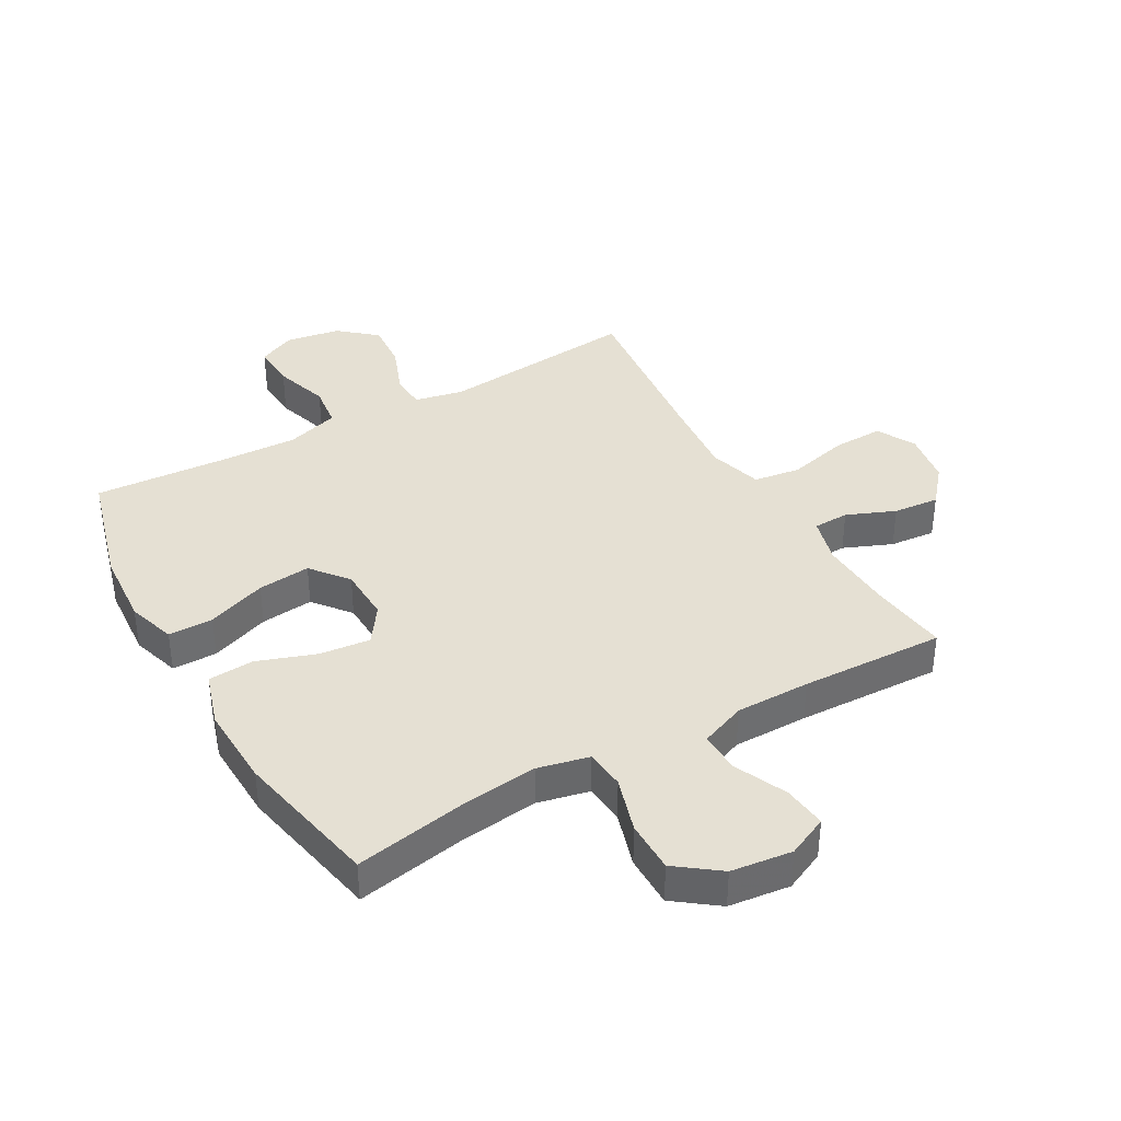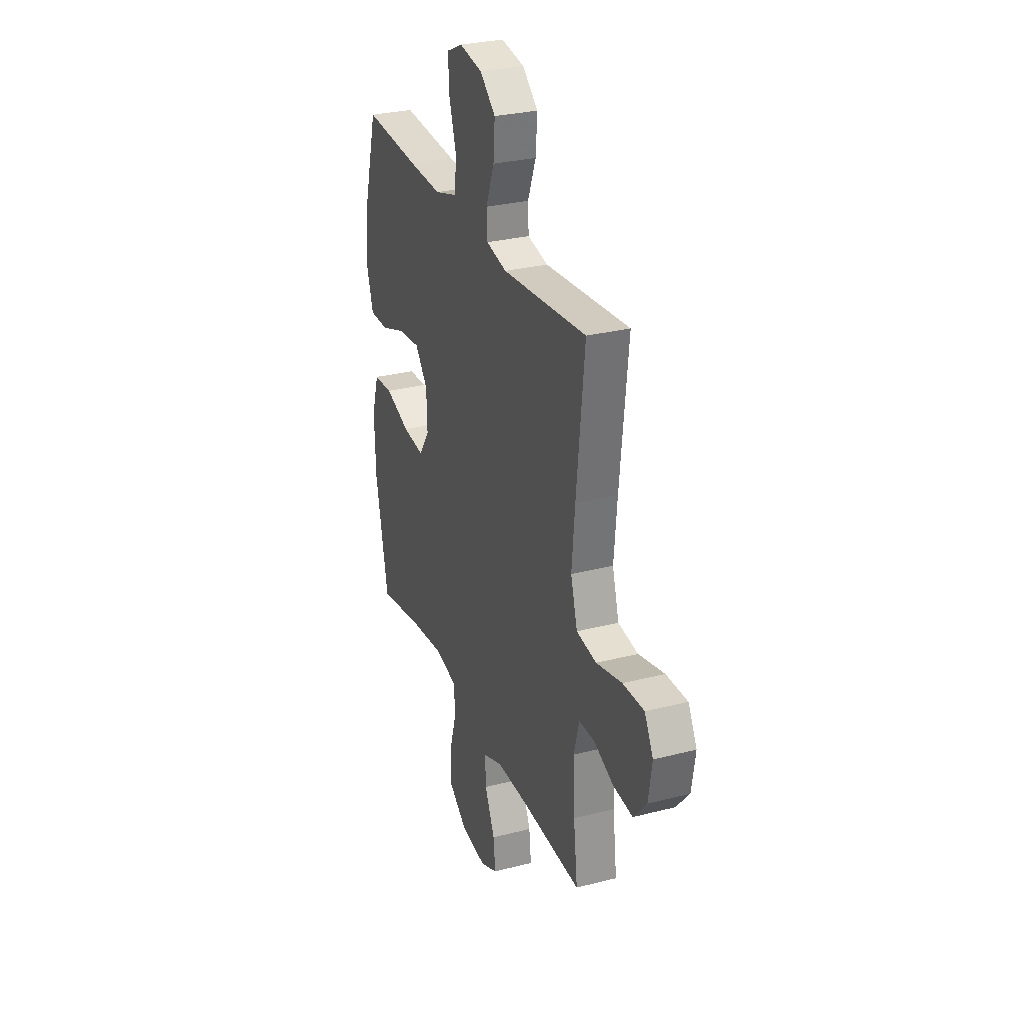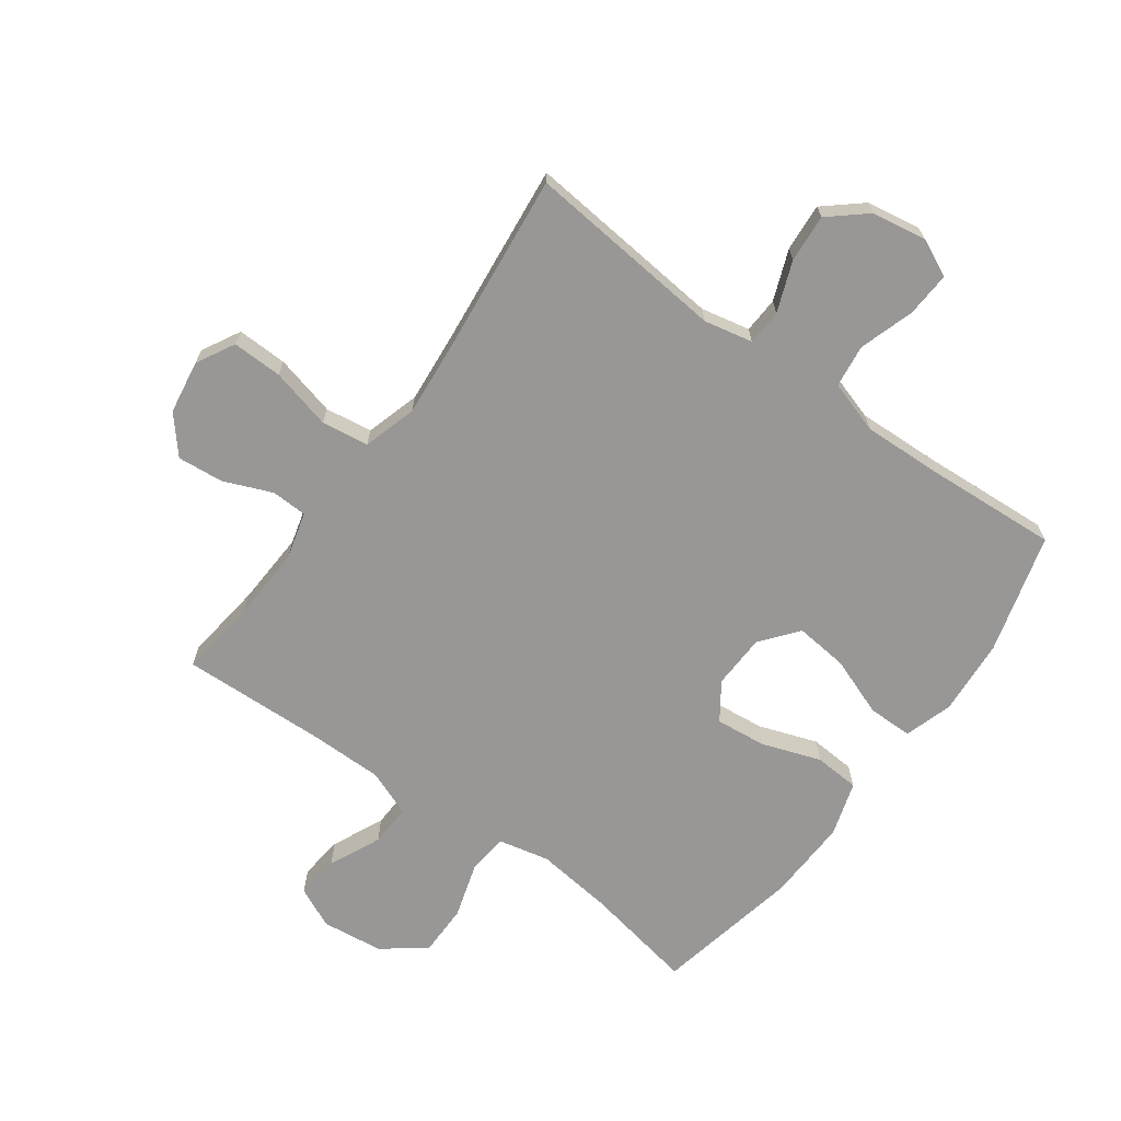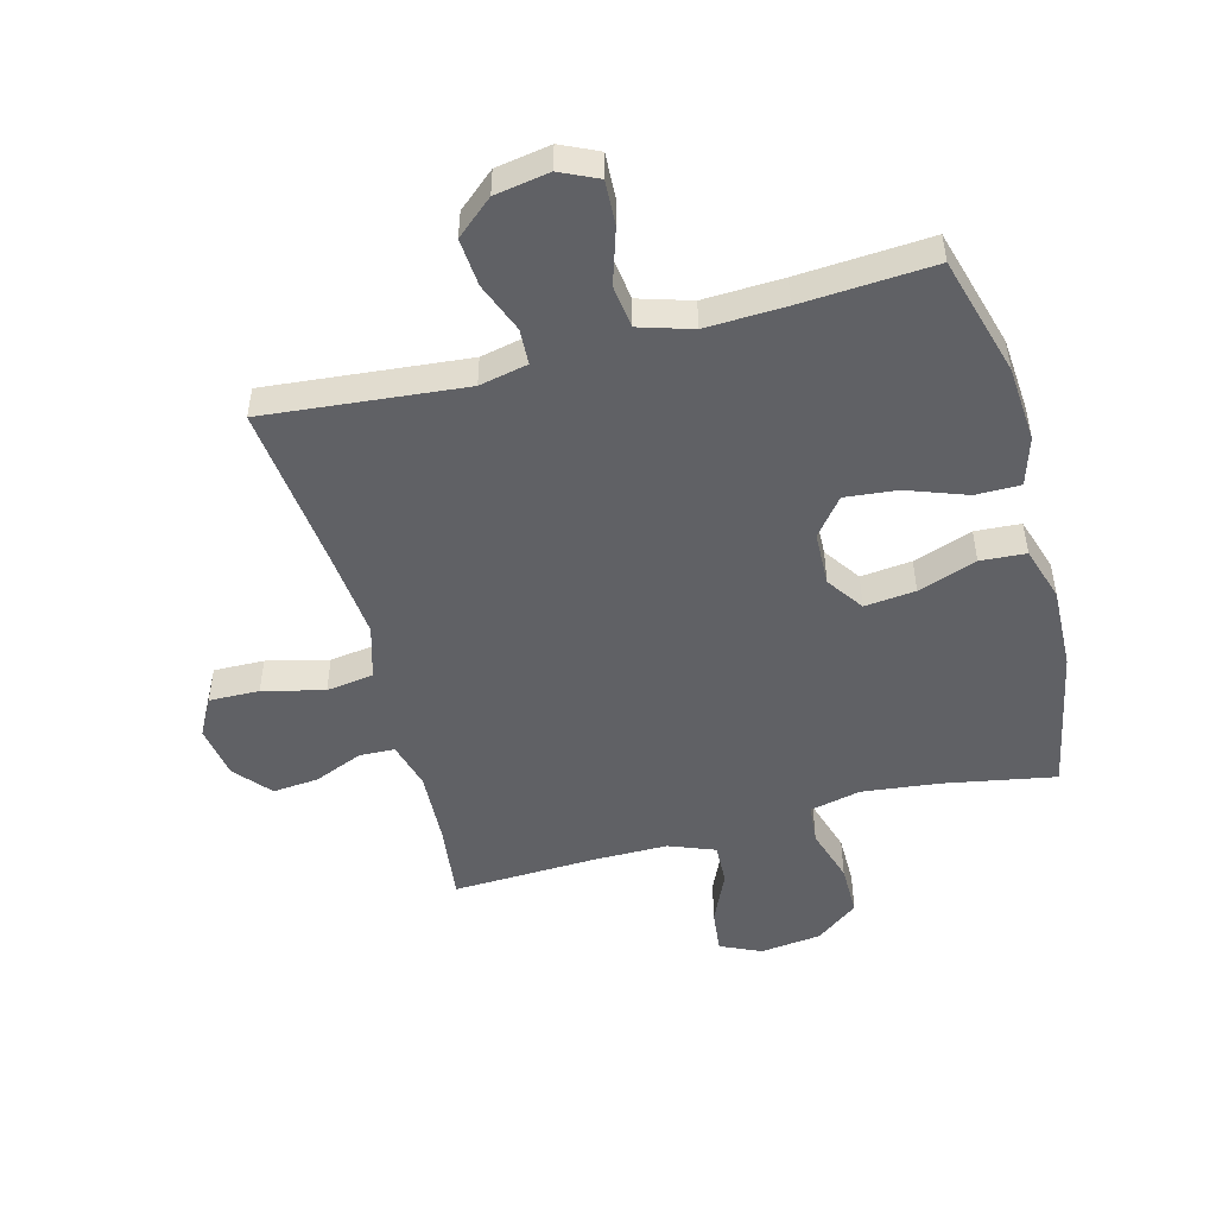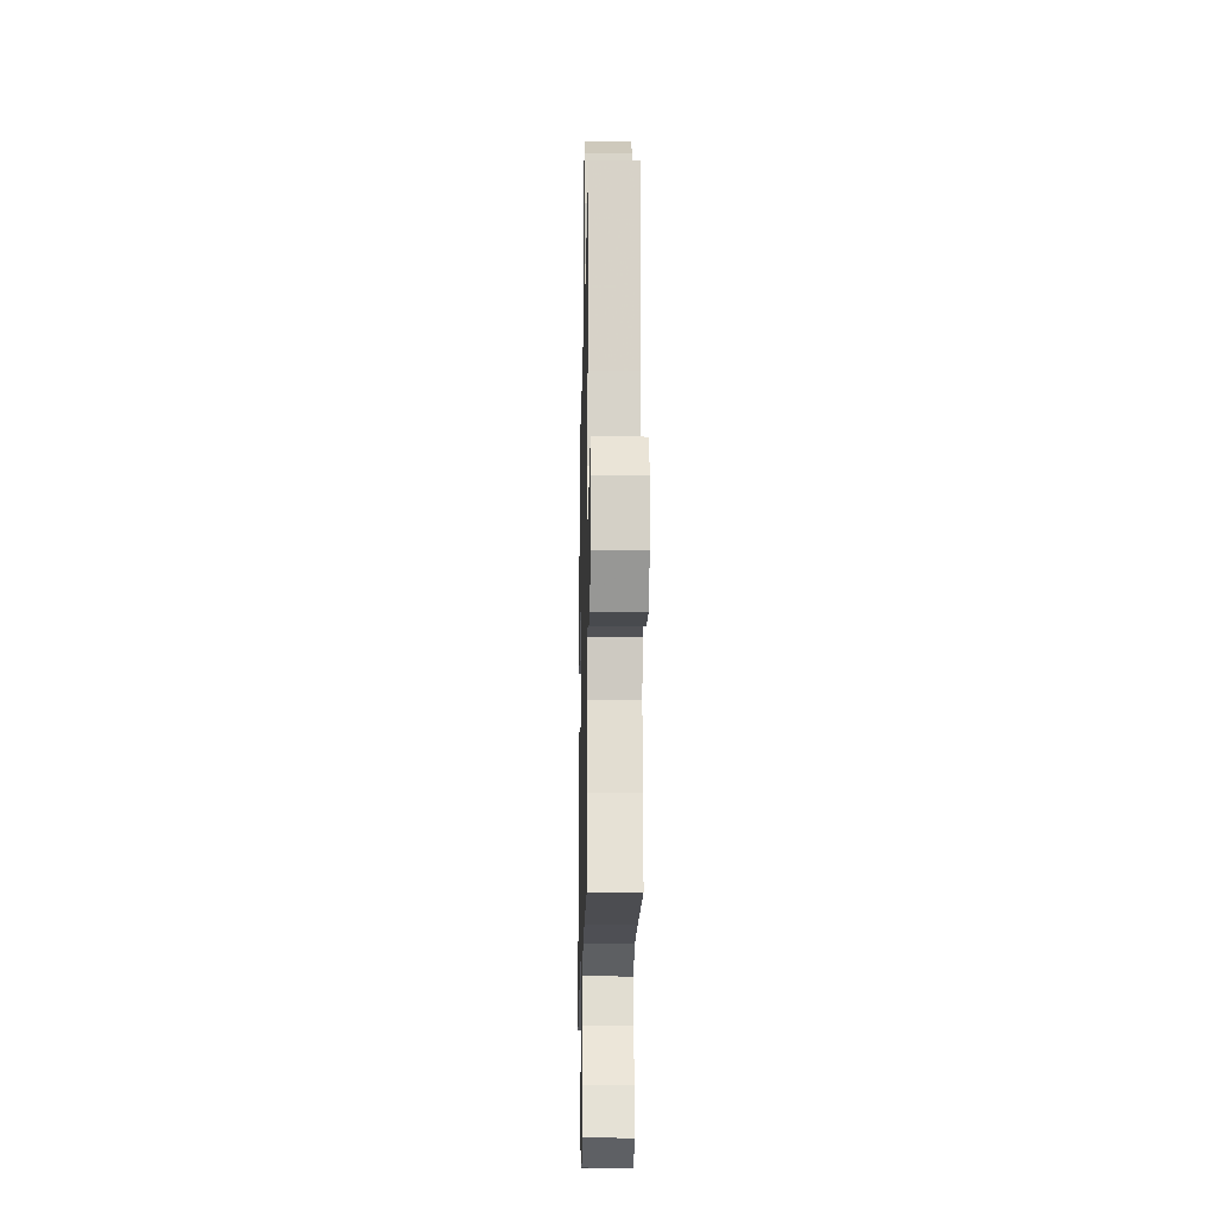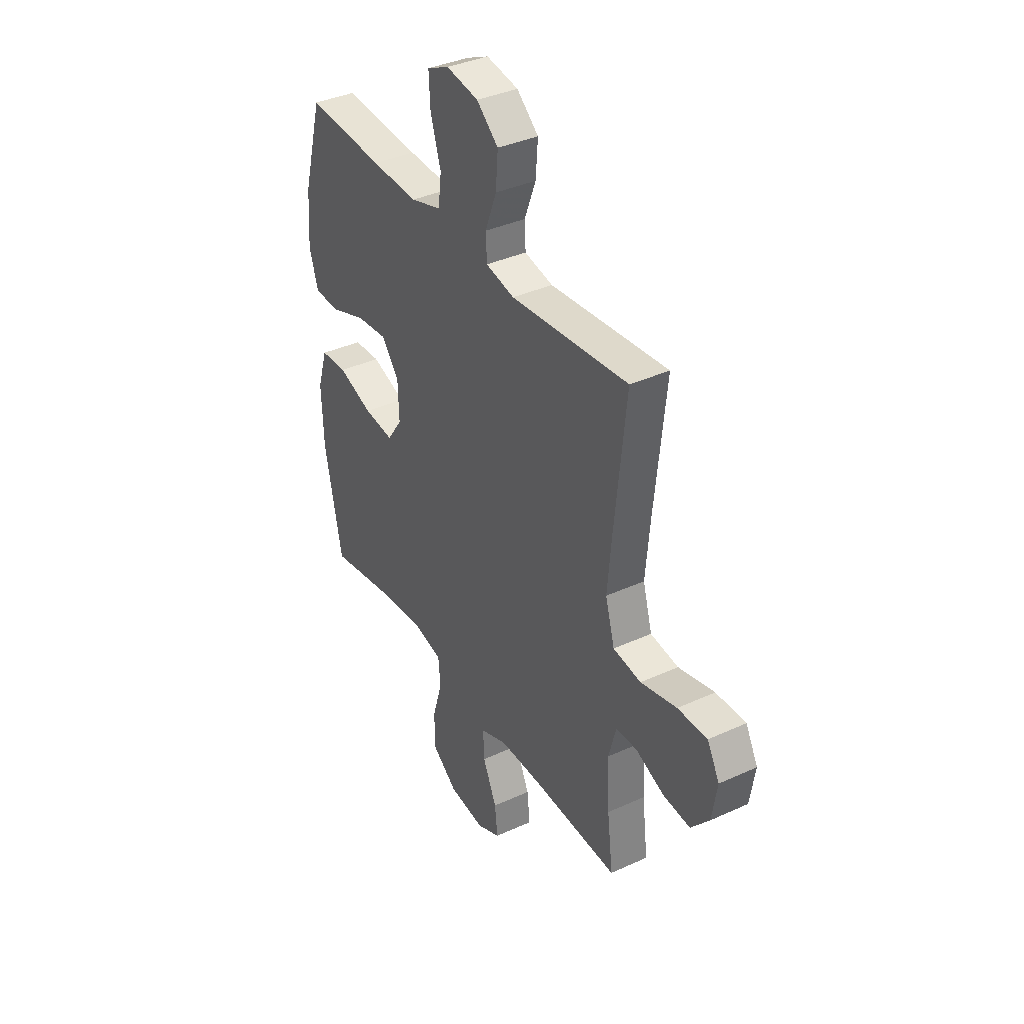
<metadata>
{"format":"obj","ext":"obj","renderer":"f3d","projection":"perspective","resolution":1024,"background":"white","views":[{"elev":38.2,"azim":150.5,"up":"+Y"},{"elev":29.2,"azim":-110.8,"up":"+Z"},{"elev":-68.3,"azim":-36.0,"up":"+Y"},{"elev":-49.4,"azim":15.0,"up":"+Y"},{"elev":-18.3,"azim":-91.2,"up":"+Z"},{"elev":37.4,"azim":-120.4,"up":"+Z"}]}
</metadata>
<code>
v -0.5 0.07 0.5
v -0.294 0.07 0.48
v -0.17 0.07 0.468
v -0.09 0.07 0.485
v -0.087 0.07 0.544
v -0.119 0.07 0.627
v -0.125 0.07 0.706
v -0.064 0.07 0.758
v 0.026 0.07 0.773
v 0.088 0.07 0.744
v 0.084 0.07 0.67
v 0.055 0.07 0.579
v 0.064 0.07 0.508
v 0.151 0.07 0.481
v 0.282 0.07 0.486
v 0.5 0.07 0.5
v 0.555 0.07 0.302
v 0.564 0.07 0.177
v 0.539 0.07 0.097
v 0.465 0.07 0.097
v 0.367 0.07 0.133
v 0.28 0.07 0.142
v 0.231 0.07 0.081
v 0.228 0.07 -0.009
v 0.27 0.07 -0.07
v 0.354 0.07 -0.061
v 0.451 0.07 -0.027
v 0.526 0.07 -0.032
v 0.554 0.07 -0.122
v 0.549 0.07 -0.259
v 0.5 0.07 -0.5
v 0.317 0.07 -0.466
v 0.189 0.07 -0.451
v 0.104 0.07 -0.47
v 0.098 0.07 -0.536
v 0.126 0.07 -0.628
v 0.126 0.07 -0.714
v 0.055 0.07 -0.767
v -0.046 0.07 -0.779
v -0.113 0.07 -0.748
v -0.105 0.07 -0.676
v -0.066 0.07 -0.59
v -0.063 0.07 -0.521
v -0.139 0.07 -0.491
v -0.262 0.07 -0.491
v -0.5 0.07 -0.5
v -0.484 0.07 -0.37
v -0.478 0.07 -0.248
v -0.499 0.07 -0.17
v -0.558 0.07 -0.168
v -0.638 0.07 -0.201
v -0.714 0.07 -0.208
v -0.765 0.07 -0.148
v -0.779 0.07 -0.059
v -0.745 0.07 0.004
v -0.662 0.07 0.002
v -0.561 0.07 -0.023
v -0.483 0.07 -0.012
v -0.457 0.07 0.077
v -0.469 0.07 0.208
v -0.5 0 0.5
v -0.294 0 0.48
v -0.17 0 0.468
v -0.09 0 0.485
v -0.087 0 0.544
v -0.119 0 0.627
v -0.125 0 0.706
v -0.064 0 0.758
v 0.026 0 0.773
v 0.088 0 0.744
v 0.084 0 0.67
v 0.055 0 0.579
v 0.064 0 0.508
v 0.151 0 0.481
v 0.282 0 0.486
v 0.5 0 0.5
v 0.555 0 0.302
v 0.564 0 0.177
v 0.539 0 0.097
v 0.465 0 0.097
v 0.367 0 0.133
v 0.28 0 0.142
v 0.231 0 0.081
v 0.228 0 -0.009
v 0.27 0 -0.07
v 0.354 0 -0.061
v 0.451 0 -0.027
v 0.526 0 -0.032
v 0.554 0 -0.122
v 0.549 0 -0.259
v 0.5 0 -0.5
v 0.317 0 -0.466
v 0.189 0 -0.451
v 0.104 0 -0.47
v 0.098 0 -0.536
v 0.126 0 -0.628
v 0.126 0 -0.714
v 0.055 0 -0.767
v -0.046 0 -0.779
v -0.113 0 -0.748
v -0.105 0 -0.676
v -0.066 0 -0.59
v -0.063 0 -0.521
v -0.139 0 -0.491
v -0.262 0 -0.491
v -0.5 0 -0.5
v -0.484 0 -0.37
v -0.478 0 -0.248
v -0.499 0 -0.17
v -0.558 0 -0.168
v -0.638 0 -0.201
v -0.714 0 -0.208
v -0.765 0 -0.148
v -0.779 0 -0.059
v -0.745 0 0.004
v -0.662 0 0.002
v -0.561 0 -0.023
v -0.483 0 -0.012
v -0.457 0 0.077
v -0.469 0 0.208
f 54 55 56 57
f 54 57 58
f 53 54 58
f 50 51 52 53
f 49 50 53 58
f 48 49 58 59
f 45 46 47
f 44 45 47 48
f 43 44 48 59
f 39 40 41 42
f 39 42 43
f 38 39 43
f 35 36 37 38
f 34 35 38 43
f 29 30 31 32
f 29 32 33
f 26 27 28 29
f 25 26 29 33
f 24 25 33 34
f 18 19 20 21
f 18 21 22
f 15 16 17 18
f 14 15 18 22
f 13 14 22 23
f 9 10 11 12
f 9 12 13
f 8 9 13
f 5 6 7 8
f 4 5 8 13
f 3 4 13 23
f 60 1 2
f 34 43 59 60
f 23 24 34 60
f 2 3 23 60
f 117 116 115 114
f 118 117 114
f 118 114 113
f 113 112 111 110
f 118 113 110 109
f 119 118 109 108
f 107 106 105
f 108 107 105 104
f 119 108 104 103
f 102 101 100 99
f 103 102 99
f 103 99 98
f 98 97 96 95
f 103 98 95 94
f 92 91 90 89
f 93 92 89
f 89 88 87 86
f 93 89 86 85
f 94 93 85 84
f 81 80 79 78
f 82 81 78
f 78 77 76 75
f 82 78 75 74
f 83 82 74 73
f 72 71 70 69
f 73 72 69
f 73 69 68
f 68 67 66 65
f 73 68 65 64
f 83 73 64 63
f 62 61 120
f 120 119 103 94
f 120 94 84 83
f 120 83 63 62
f 1 61 62 2
f 2 62 63 3
f 3 63 64 4
f 4 64 65 5
f 5 65 66 6
f 6 66 67 7
f 7 67 68 8
f 8 68 69 9
f 9 69 70 10
f 10 70 71 11
f 11 71 72 12
f 12 72 73 13
f 13 73 74 14
f 14 74 75 15
f 15 75 76 16
f 16 76 77 17
f 17 77 78 18
f 18 78 79 19
f 19 79 80 20
f 20 80 81 21
f 21 81 82 22
f 22 82 83 23
f 23 83 84 24
f 24 84 85 25
f 25 85 86 26
f 26 86 87 27
f 27 87 88 28
f 28 88 89 29
f 29 89 90 30
f 30 90 91 31
f 31 91 92 32
f 32 92 93 33
f 33 93 94 34
f 34 94 95 35
f 35 95 96 36
f 36 96 97 37
f 37 97 98 38
f 38 98 99 39
f 39 99 100 40
f 40 100 101 41
f 41 101 102 42
f 42 102 103 43
f 43 103 104 44
f 44 104 105 45
f 45 105 106 46
f 46 106 107 47
f 47 107 108 48
f 48 108 109 49
f 49 109 110 50
f 50 110 111 51
f 51 111 112 52
f 52 112 113 53
f 53 113 114 54
f 54 114 115 55
f 55 115 116 56
f 56 116 117 57
f 57 117 118 58
f 58 118 119 59
f 59 119 120 60
f 60 120 61 1

</code>
